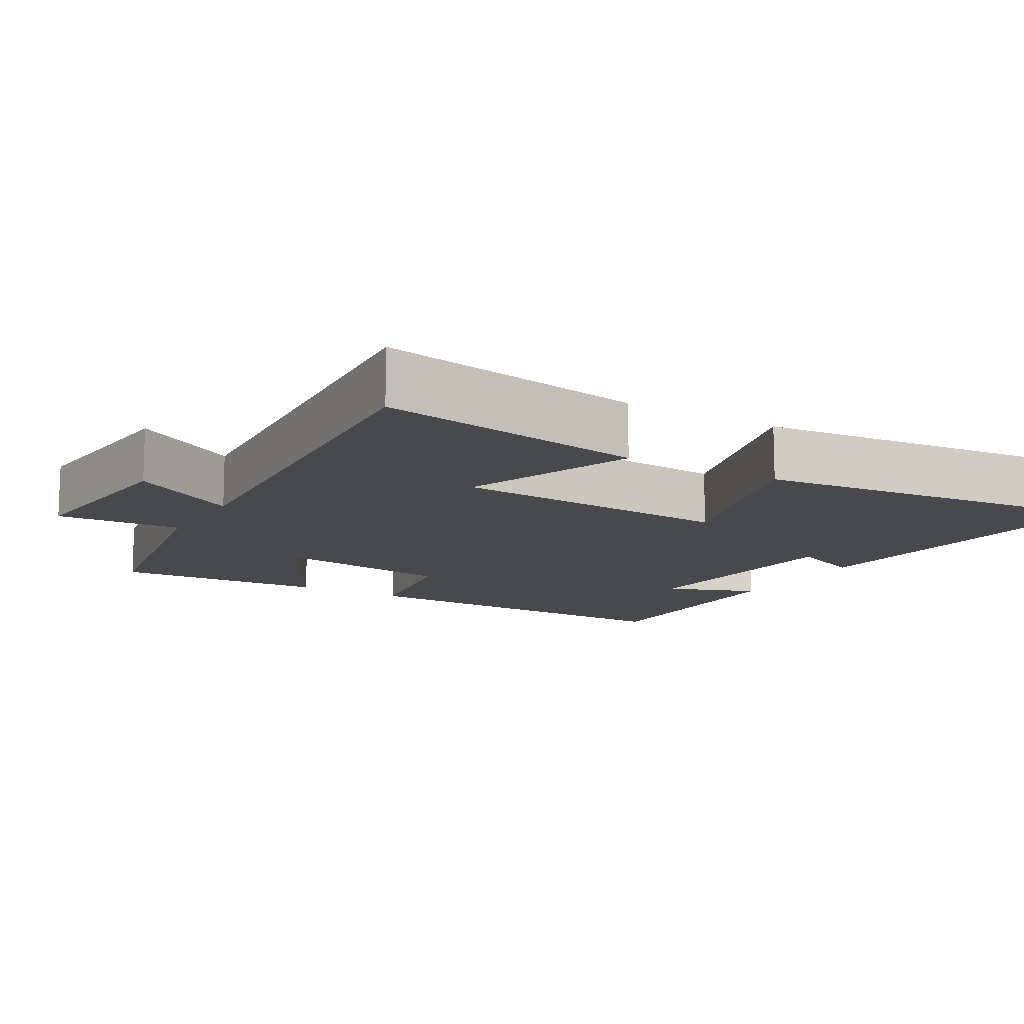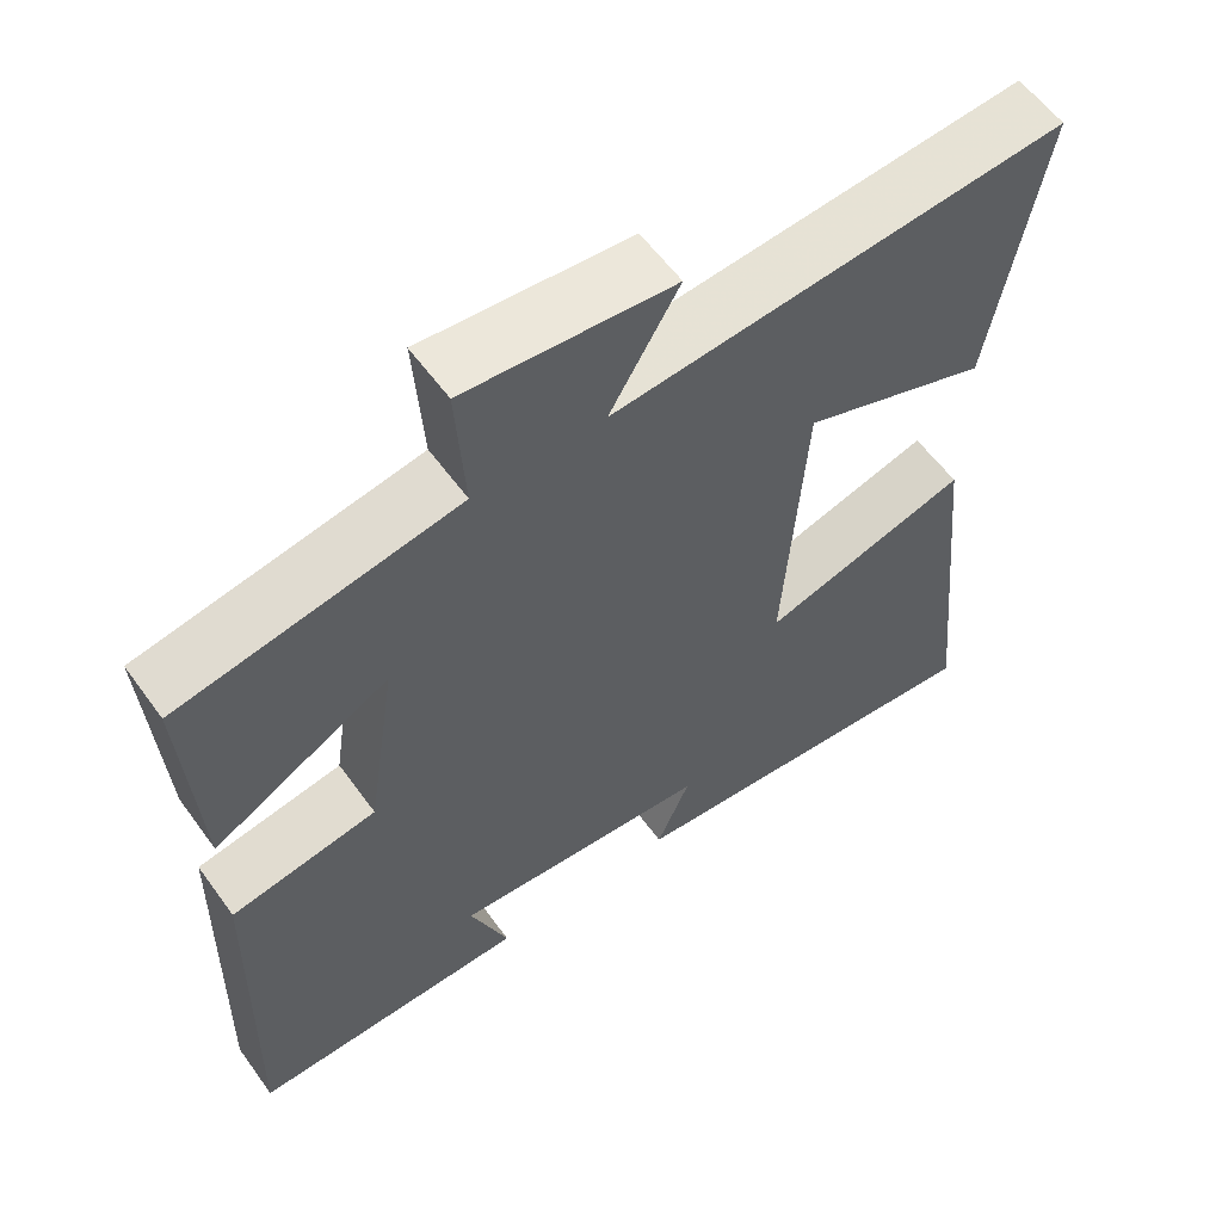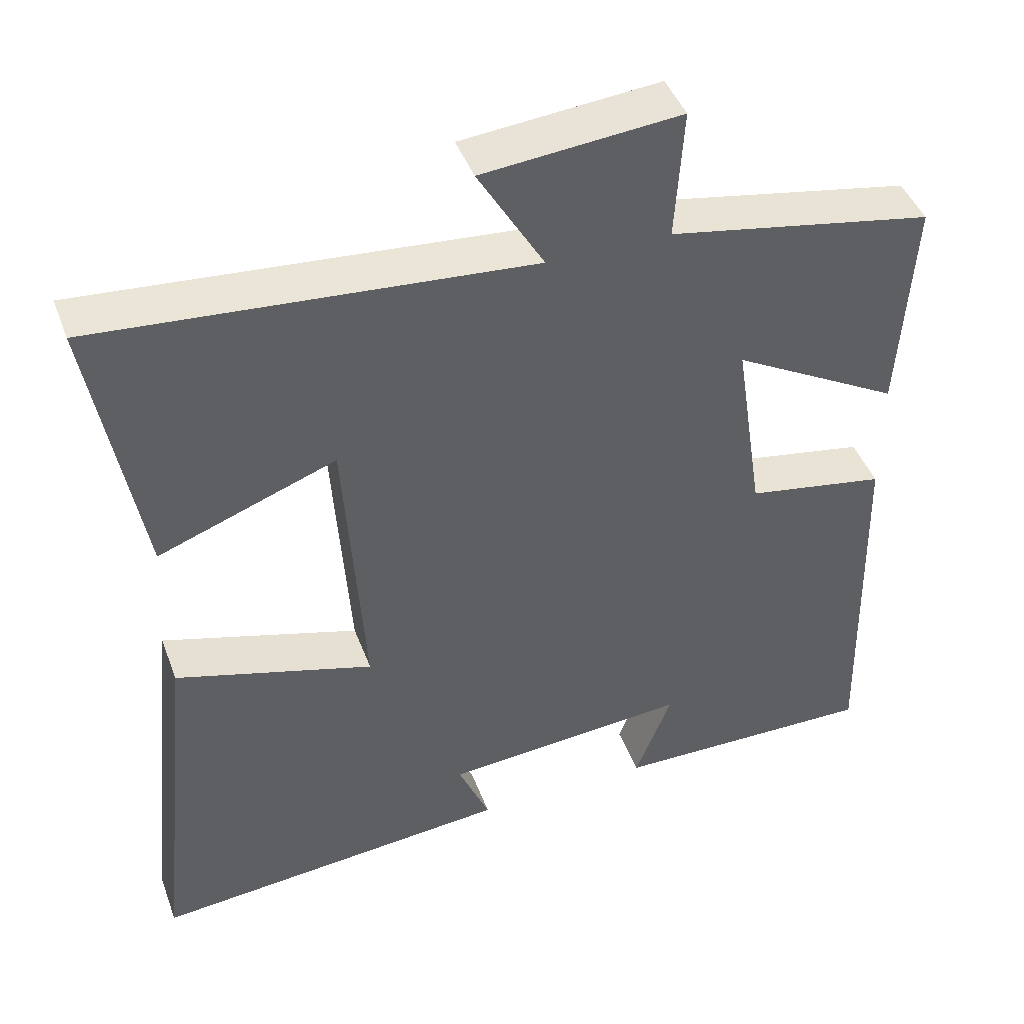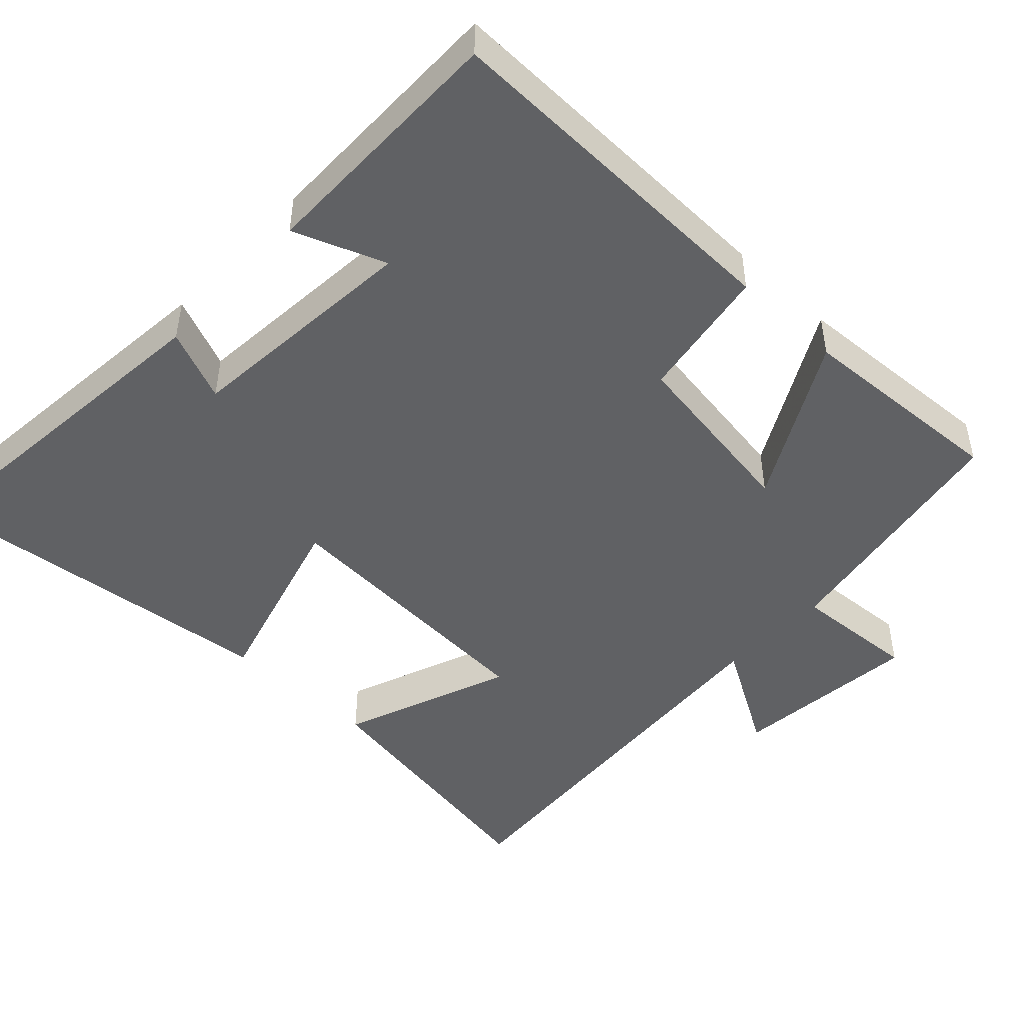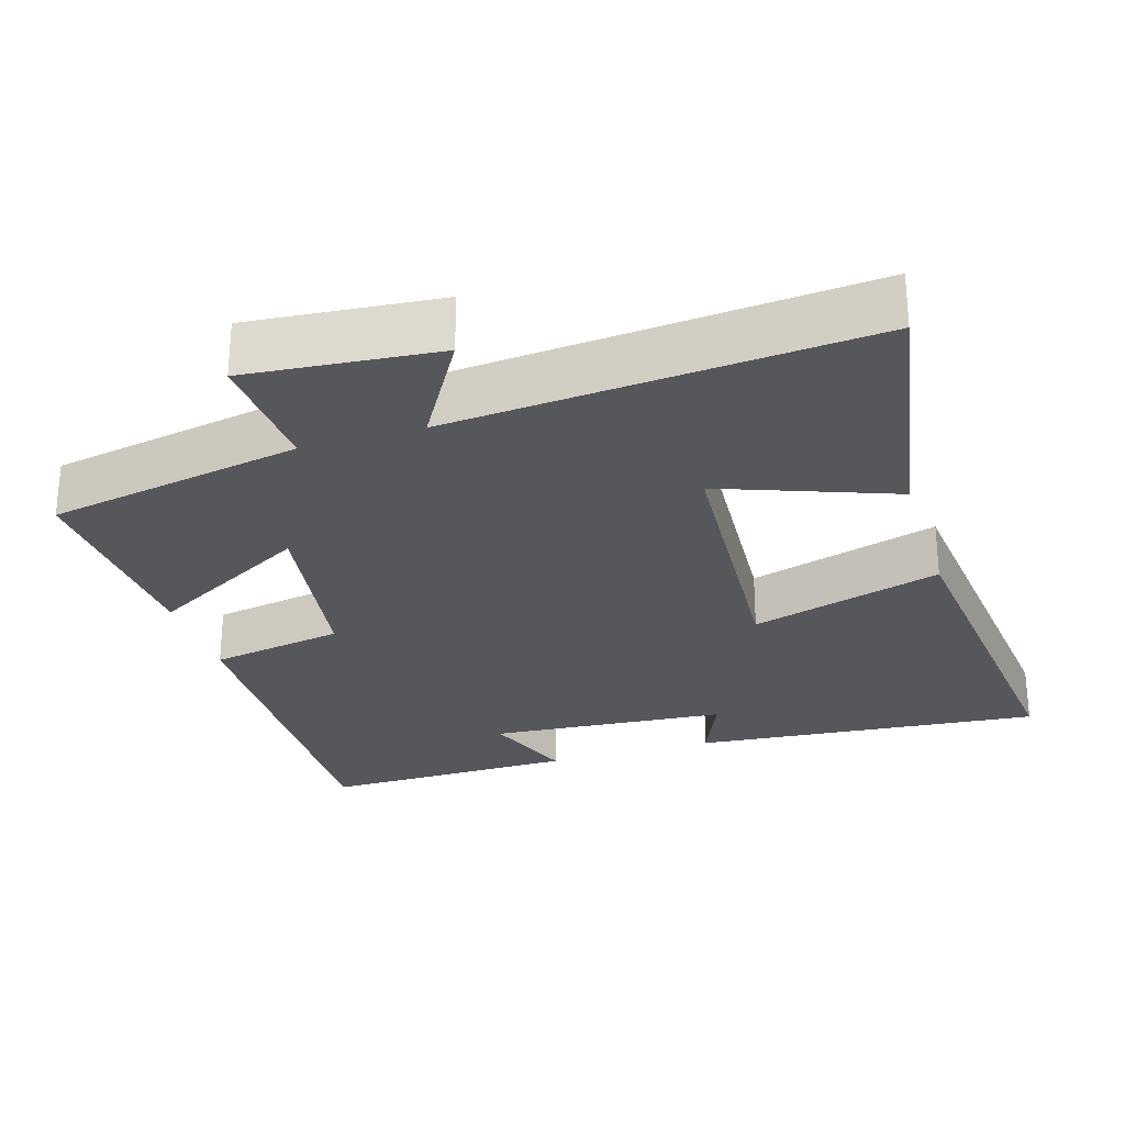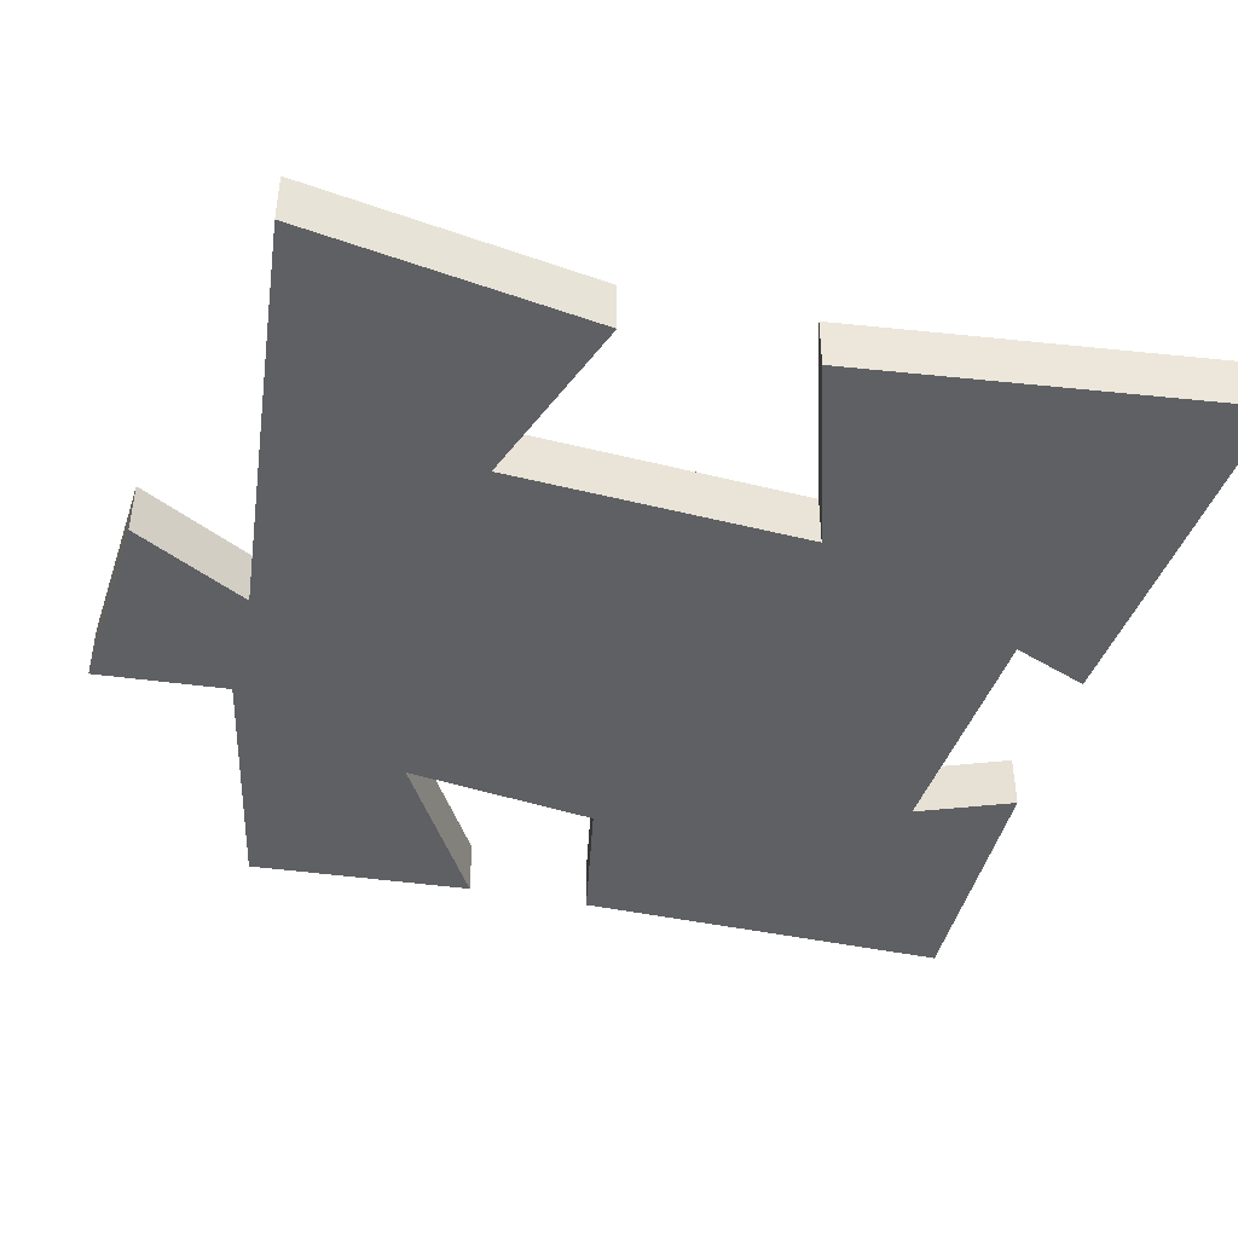
<metadata>
{"format":"obj","ext":"obj","renderer":"f3d","projection":"perspective","resolution":1024,"background":"white","views":[{"elev":-12.4,"azim":59.6,"up":"+Y"},{"elev":58.7,"azim":-35.7,"up":"+Z"},{"elev":44.3,"azim":160.2,"up":"+Z"},{"elev":-46.8,"azim":-133.4,"up":"+Y"},{"elev":-27.3,"azim":17.2,"up":"+Y"},{"elev":-42.4,"azim":76.9,"up":"+Y"}]}
</metadata>
<code>
v -0.517 0.07 0.436
v -0.168 0.07 0.5
v -0.179 0.07 0.672
v 0.081 0.07 0.648
v -0.006 0.07 0.5
v 0.564 0.07 0.546
v 0.5 0.07 0.177
v 0.265 0.07 0.265
v 0.239 0.07 -0.123
v 0.5 0.07 -0.047
v 0.552 0.07 -0.544
v 0.074 0.07 -0.5
v 0.116 0.07 -0.401
v -0.21 0.07 -0.375
v -0.162 0.07 -0.5
v -0.512 0.07 -0.504
v -0.5 0.07 -0.013
v -0.316 0.07 0.019
v -0.278 0.07 0.269
v -0.5 0.07 0.145
v -0.517 0 0.436
v -0.168 0 0.5
v -0.179 0 0.672
v 0.081 0 0.648
v -0.006 0 0.5
v 0.564 0 0.546
v 0.5 0 0.177
v 0.265 0 0.265
v 0.239 0 -0.123
v 0.5 0 -0.047
v 0.552 0 -0.544
v 0.074 0 -0.5
v 0.116 0 -0.401
v -0.21 0 -0.375
v -0.162 0 -0.5
v -0.512 0 -0.504
v -0.5 0 -0.013
v -0.316 0 0.019
v -0.278 0 0.269
v -0.5 0 0.145
f 19 20 1 2
f 18 19 2
f 16 17 18
f 14 15 16
f 14 16 18
f 13 14 18 2
f 11 12 13
f 10 11 13
f 9 10 13
f 8 9 13 2
f 5 6 7 8
f 2 3 4 5
f 2 5 8
f 22 21 40 39
f 22 39 38
f 38 37 36
f 36 35 34
f 38 36 34
f 22 38 34 33
f 33 32 31
f 33 31 30
f 33 30 29
f 22 33 29 28
f 28 27 26 25
f 25 24 23 22
f 28 25 22
f 1 21 22 2
f 2 22 23 3
f 3 23 24 4
f 4 24 25 5
f 5 25 26 6
f 6 26 27 7
f 7 27 28 8
f 8 28 29 9
f 9 29 30 10
f 10 30 31 11
f 11 31 32 12
f 12 32 33 13
f 13 33 34 14
f 14 34 35 15
f 15 35 36 16
f 16 36 37 17
f 17 37 38 18
f 18 38 39 19
f 19 39 40 20
f 20 40 21 1

</code>
